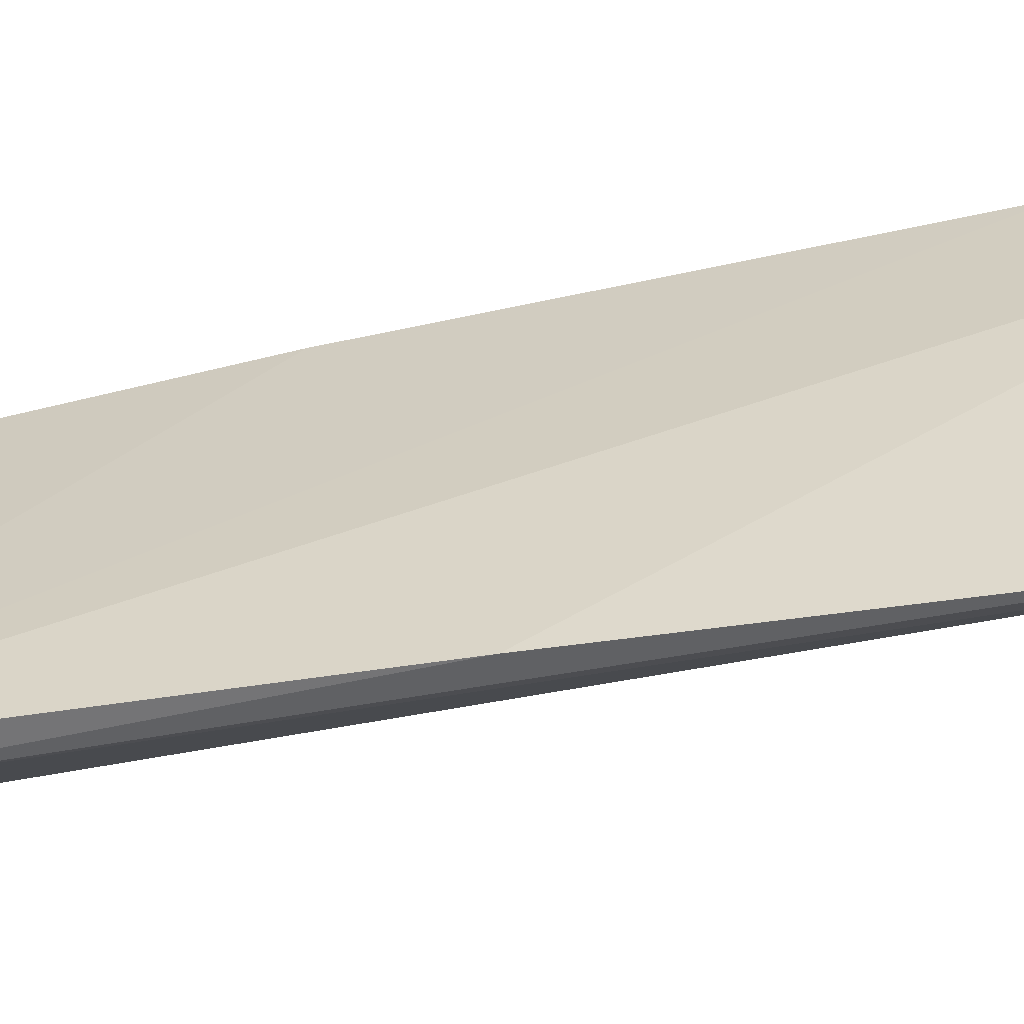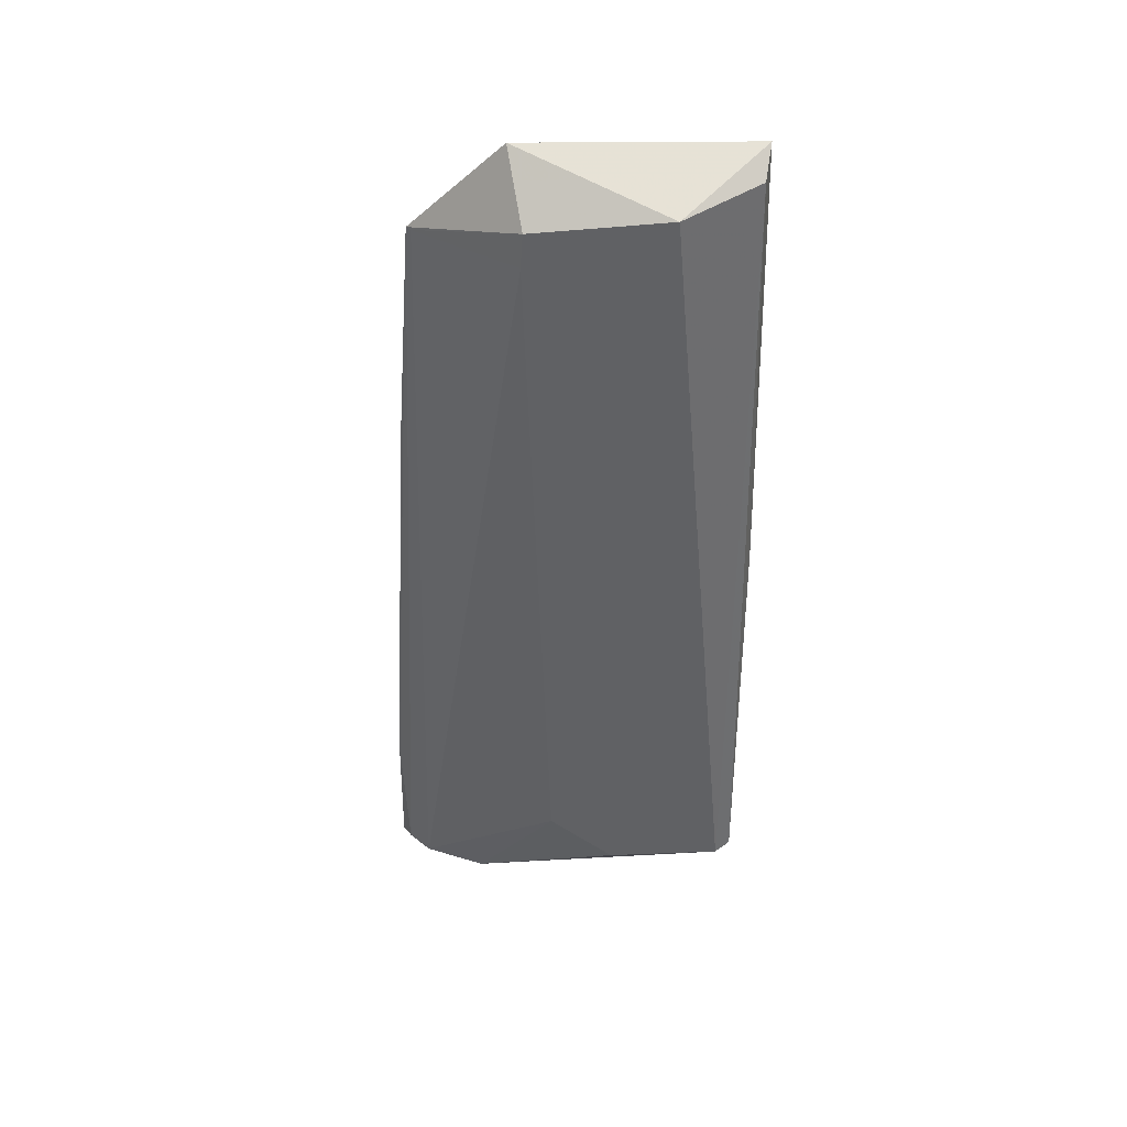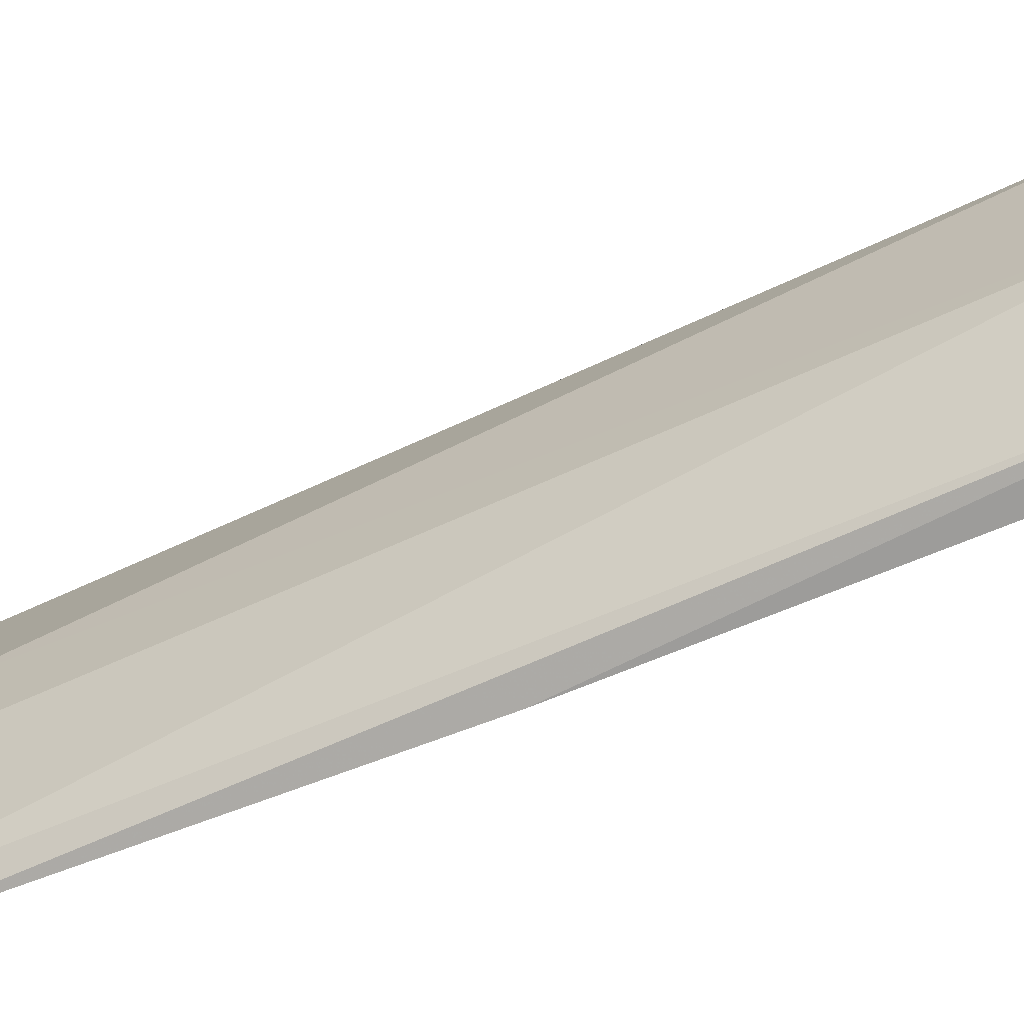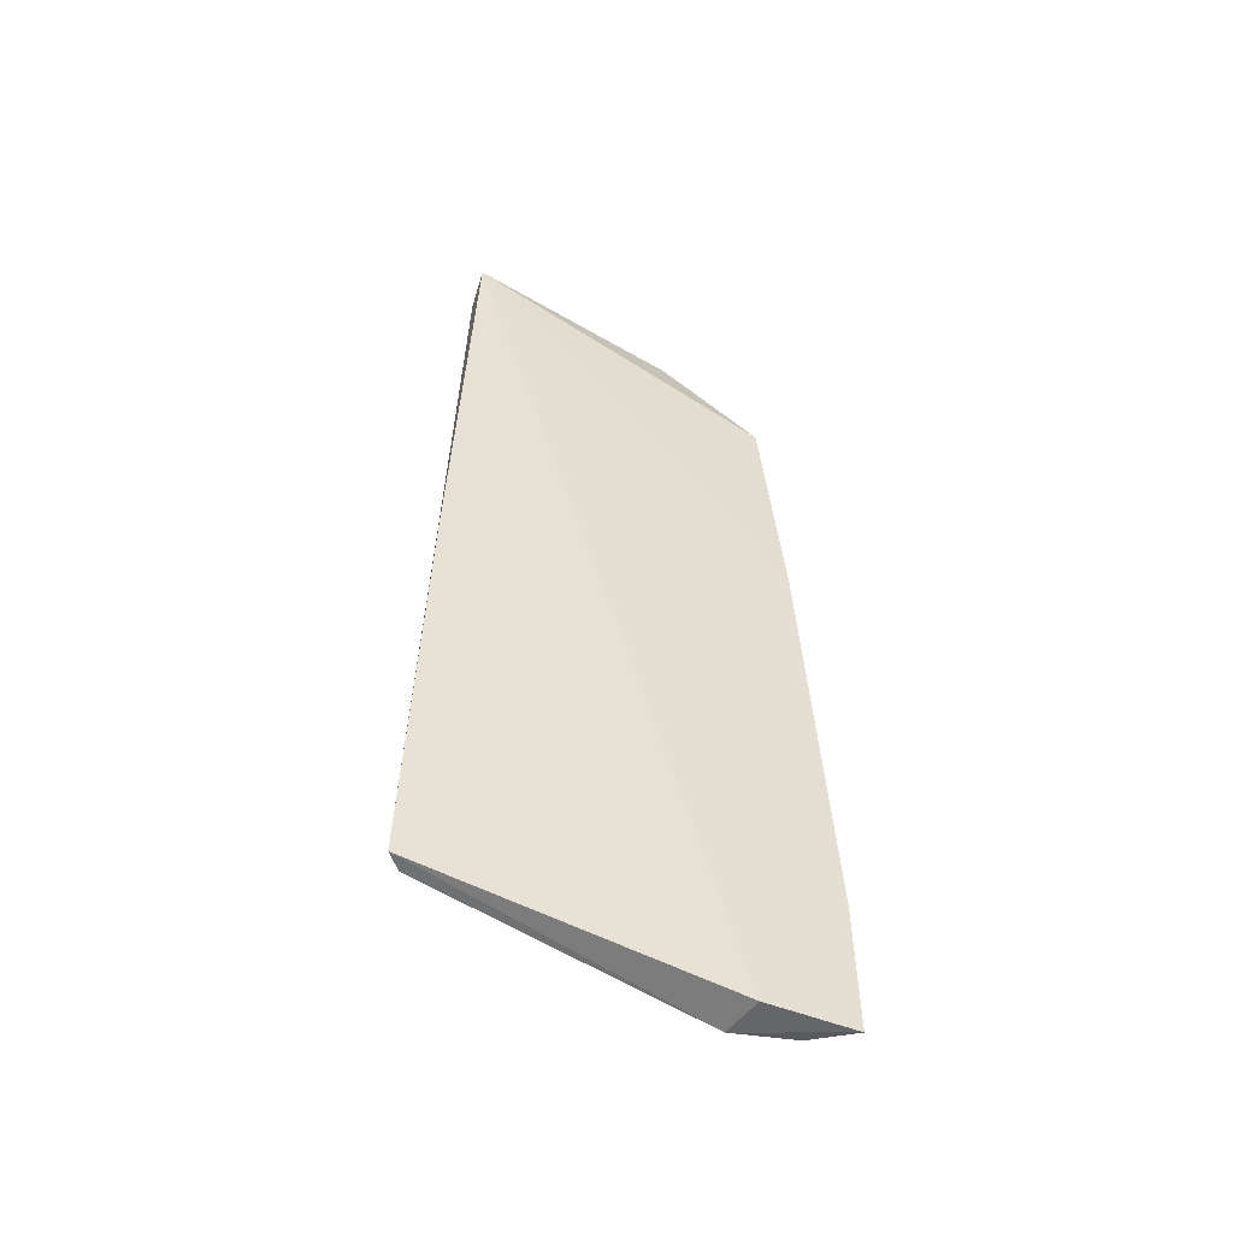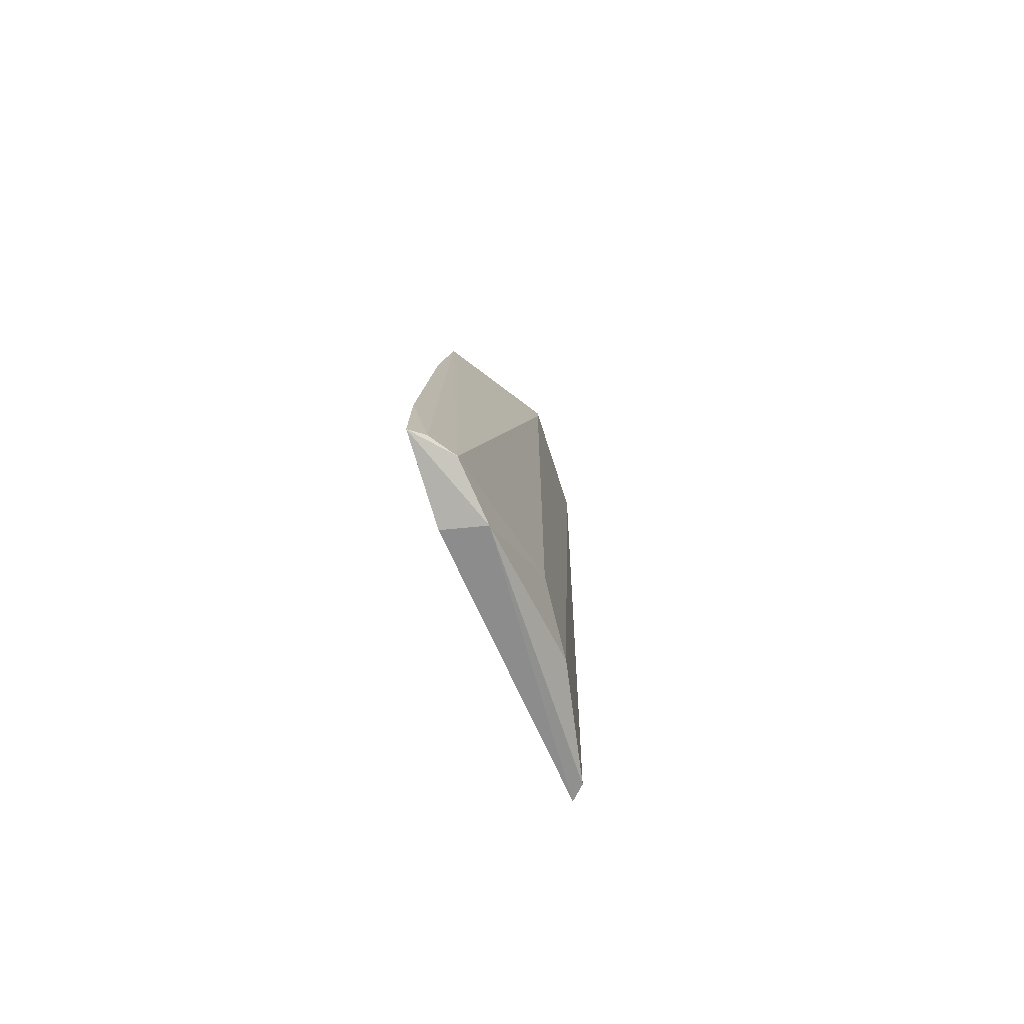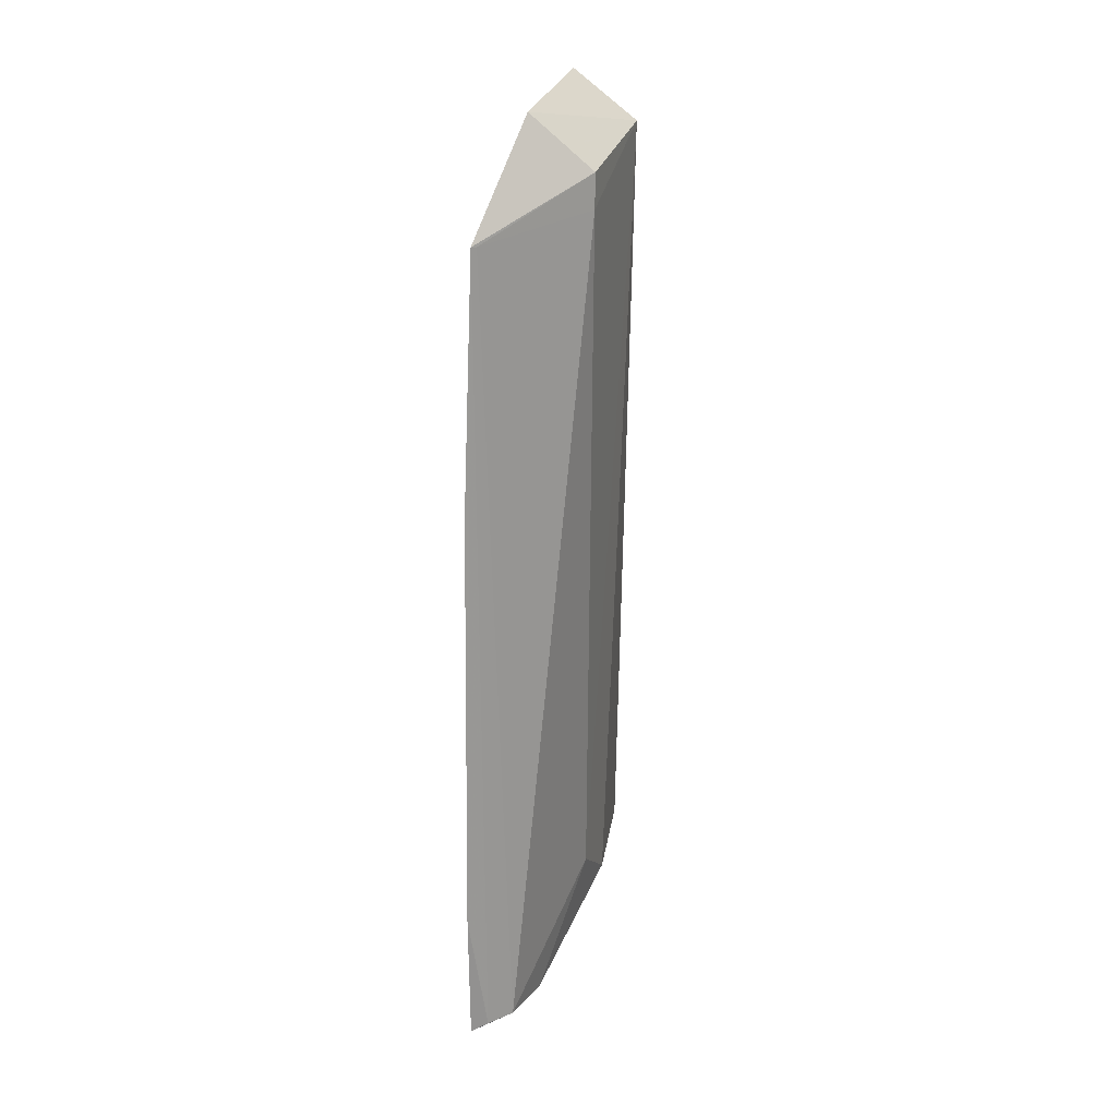
<metadata>
{"format":"obj","ext":"obj","renderer":"f3d","projection":"perspective","resolution":1024,"background":"white","views":[{"elev":-69.6,"azim":100.7,"up":"+Y"},{"elev":40.3,"azim":-91.0,"up":"+Z"},{"elev":-58.4,"azim":-63.5,"up":"+Y"},{"elev":-52.8,"azim":57.5,"up":"+Z"},{"elev":-77.1,"azim":-170.5,"up":"+Z"},{"elev":24.2,"azim":-169.8,"up":"+Z"}]}
</metadata>
<code>
v -0.2524 -0.0606 0.1686
v -0.2348 0.1071 -0.3848
v -0.2271 0.1447 -0.0443
v -0.2309 0.1334 0.1074
v -0.2984 -0.01061 0.1483
v -0.2268 0.1596 -0.3021
v -0.2777 -0.06478 -0.3459
v -0.2511 0.0772 0.1684
v -0.2823 0.05615 -0.3175
v -0.2633 -0.06512 -0.104
v -0.2707 -0.05662 0.1549
v -0.2871 0.06923 0.1353
v -0.2505 0.1422 -0.3797
v -0.2869 0.01615 -0.3474
v -0.2846 -0.0551 -0.3476
v -0.2871 0.07062 0.1148
v -0.2278 0.1606 -0.383
v -0.2375 0.1552 -0.3797
v -0.2607 0.1052 -0.3848
v -0.2336 0.1306 0.107
f 1 3 4
f 6 1 2
f 6 3 1
f 6 4 3
f 8 5 1
f 8 1 4
f 10 7 2
f 10 2 1
f 11 1 5
f 11 10 1
f 11 7 10
f 12 8 4
f 12 5 8
f 14 5 9
f 15 11 5
f 15 7 11
f 15 5 14
f 16 9 5
f 16 5 12
f 16 13 9
f 17 6 2
f 18 13 4
f 18 4 6
f 18 17 13
f 18 6 17
f 19 14 9
f 19 9 13
f 19 15 14
f 19 2 7
f 19 7 15
f 19 17 2
f 19 13 17
f 20 16 12
f 20 12 4
f 20 4 13
f 20 13 16

</code>
